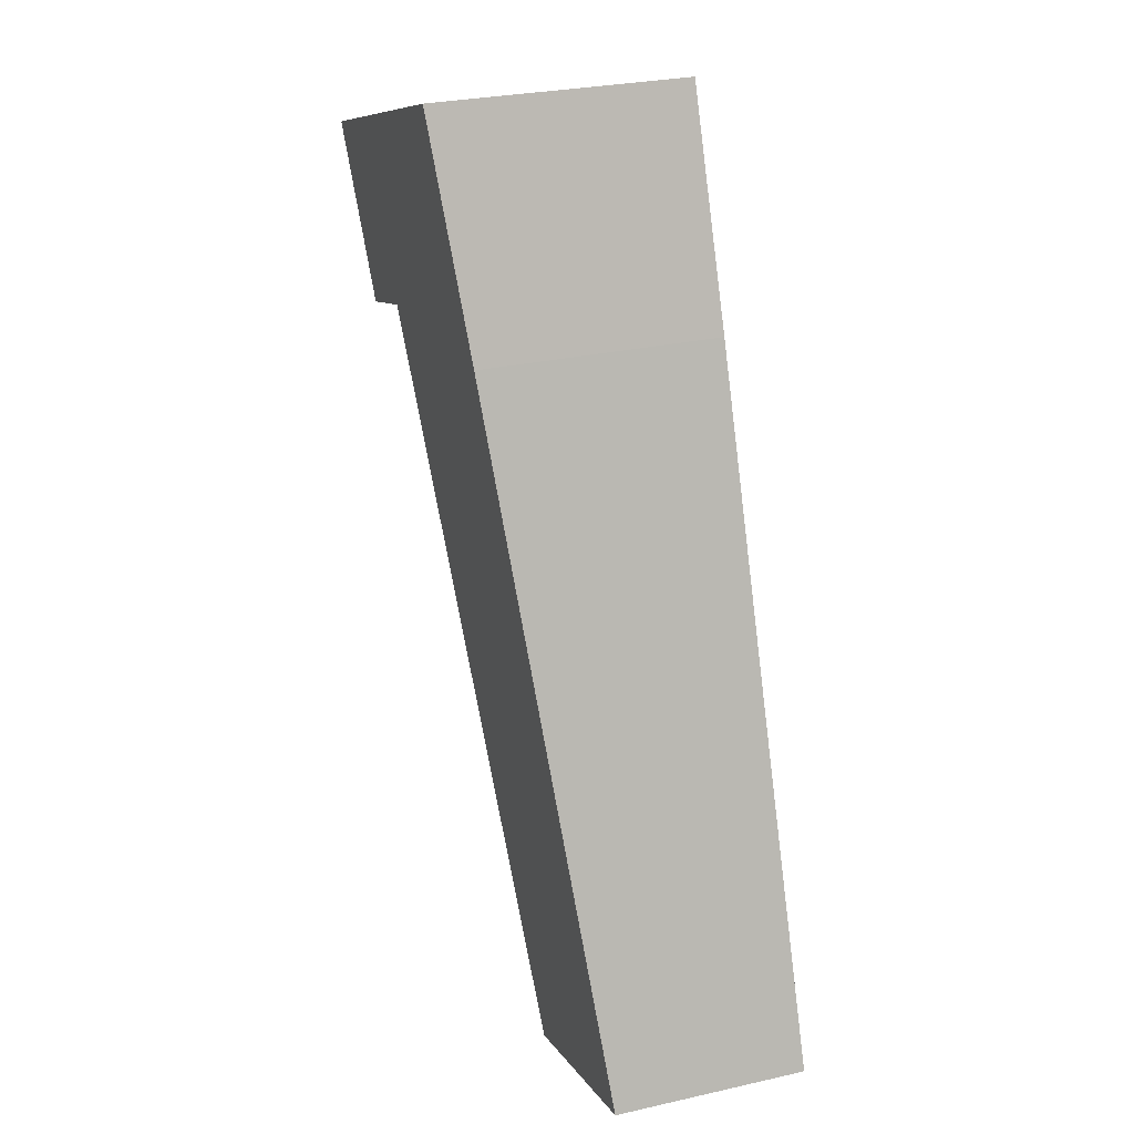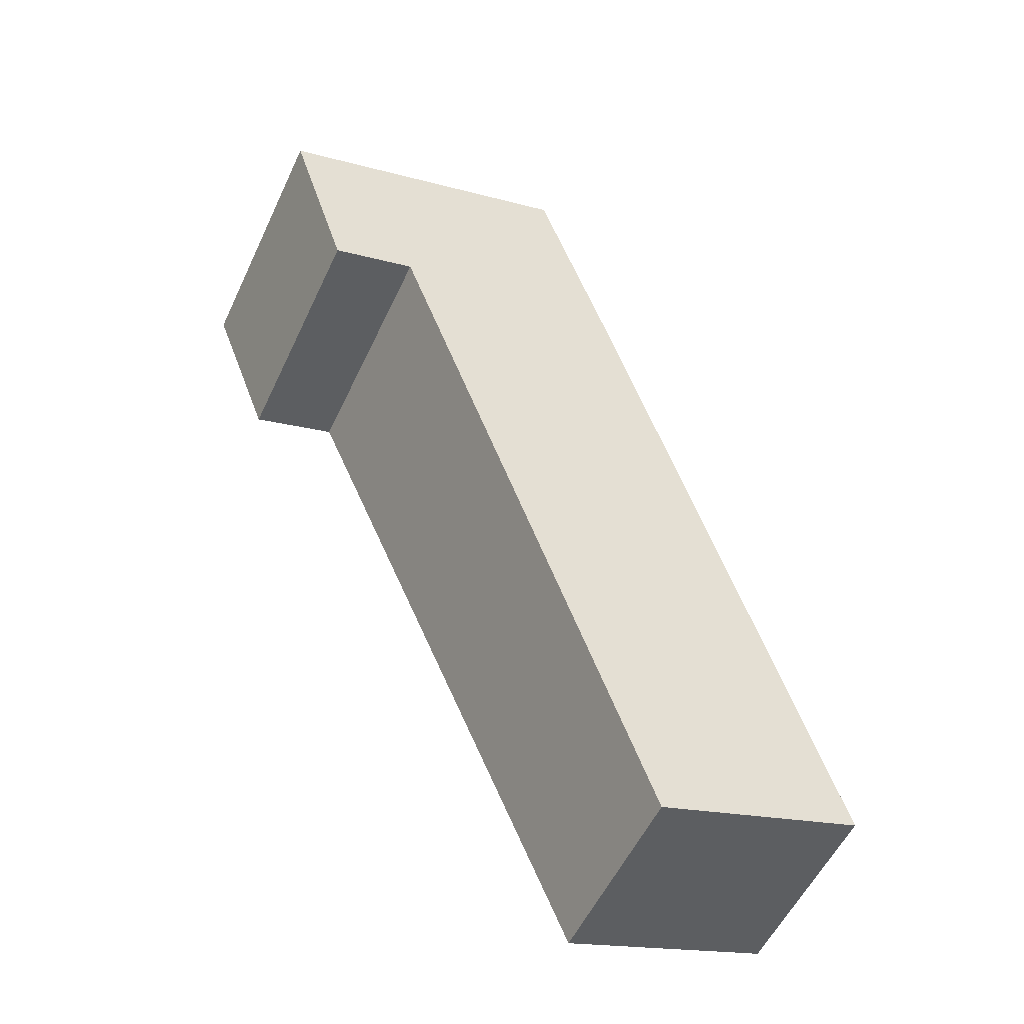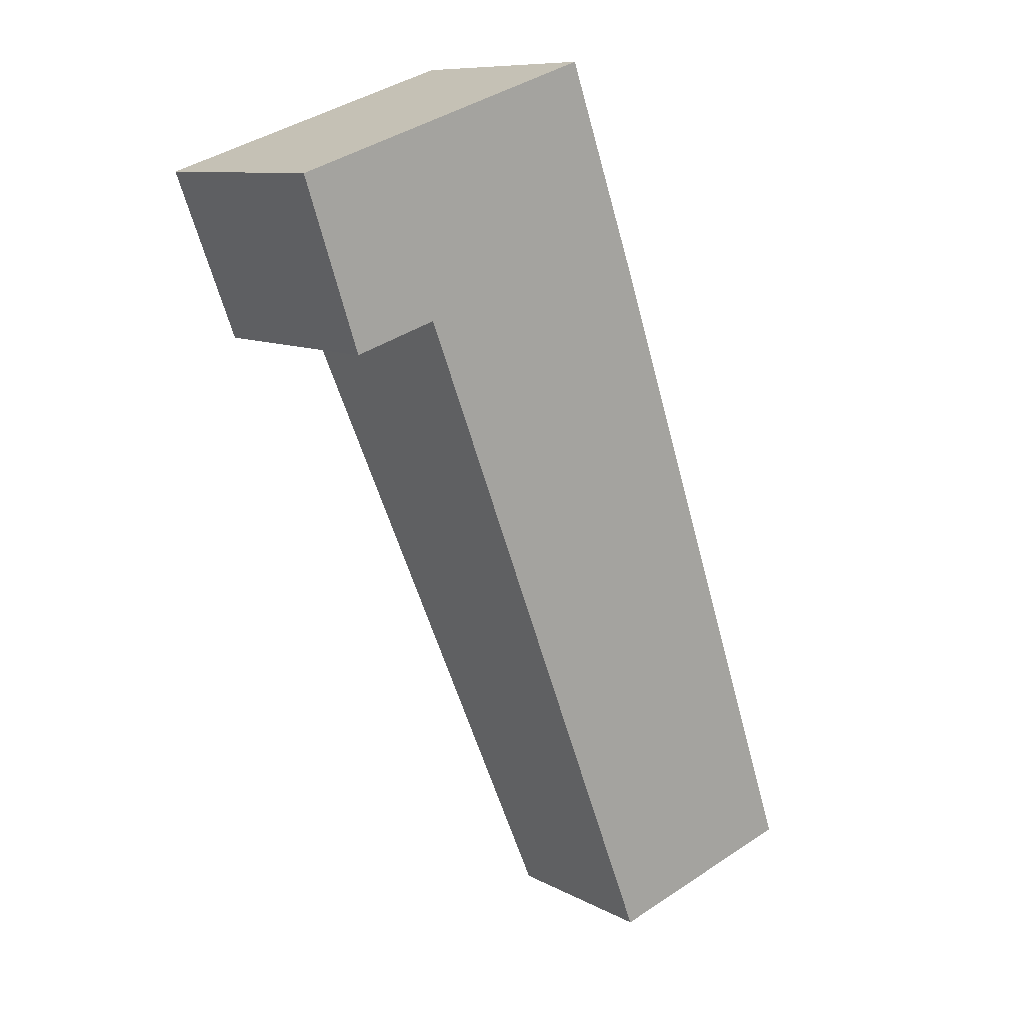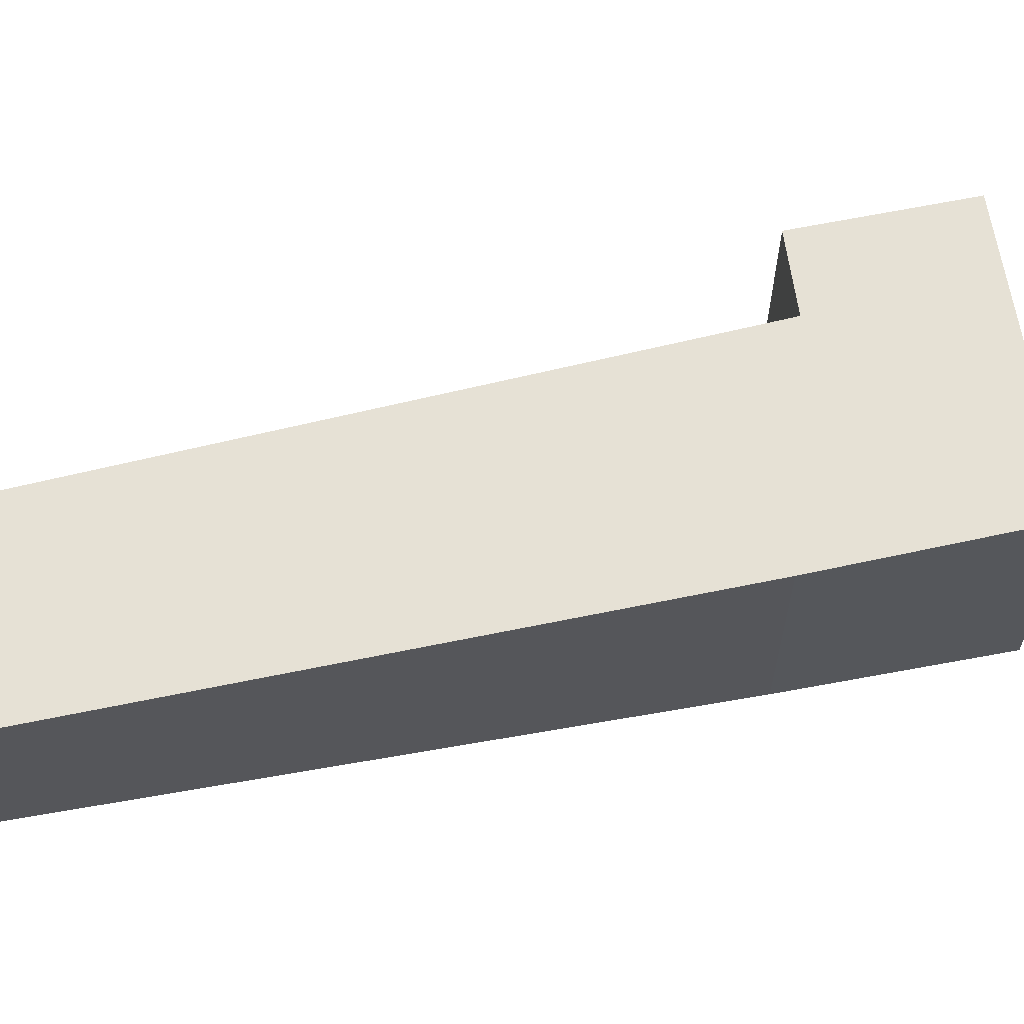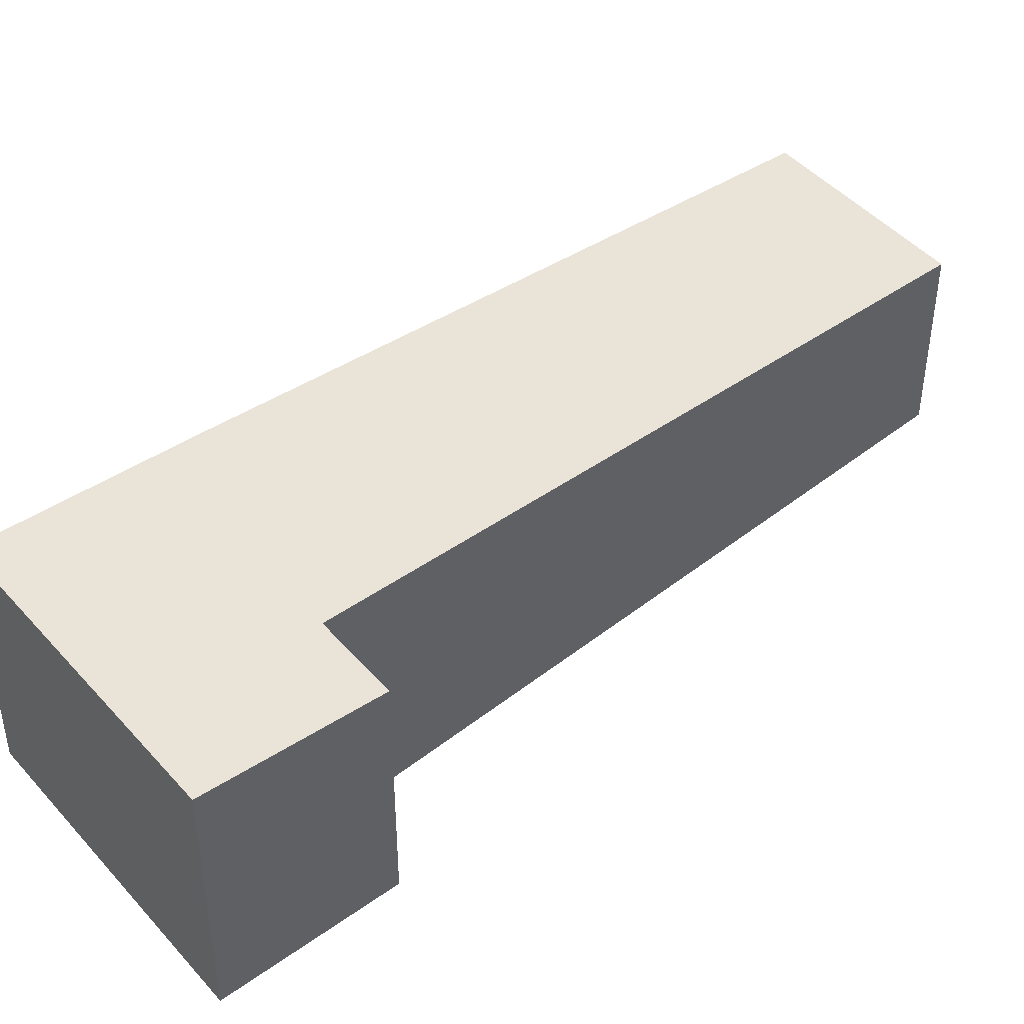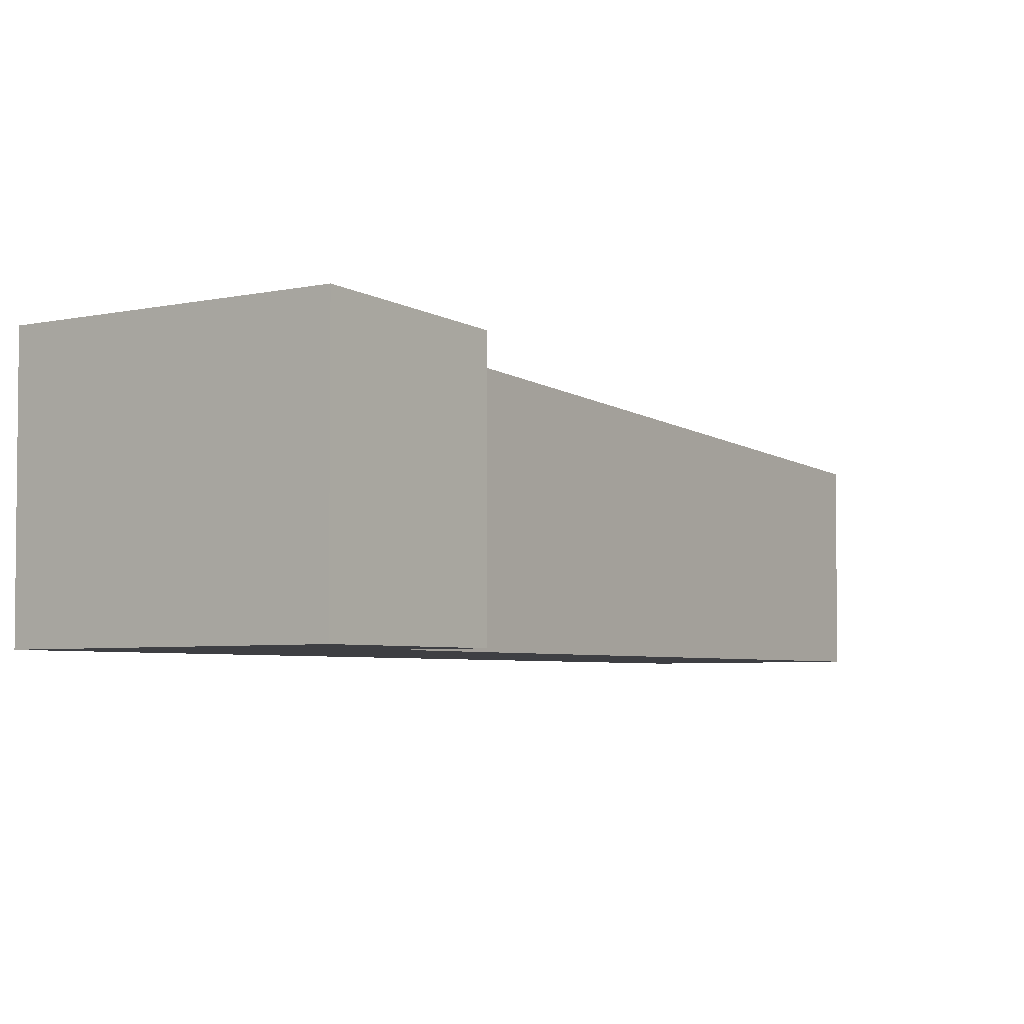
<metadata>
{"format":"obj","ext":"obj","renderer":"f3d","projection":"perspective","resolution":1024,"background":"white","views":[{"elev":28.1,"azim":-108.9,"up":"+Z"},{"elev":-54.8,"azim":155.2,"up":"+Z"},{"elev":9.6,"azim":144.0,"up":"+Z"},{"elev":61.8,"azim":-78.9,"up":"+Y"},{"elev":44.6,"azim":70.6,"up":"+Y"},{"elev":-4.2,"azim":57.2,"up":"+Y"}]}
</metadata>
<code>
v  0 2.112 1.293e-16
v  5.568 2.668 6.867
v  2.311 2.115 -0.755
v  2.808 2.63 7.216
v  7.21 2.803 8.434
v  6.509 2.669 6.554
v  3.777 2.803 9.618
v  7.21 -5.164e-16 8.434
v  6.509 -4.013e-16 6.554
v  5.568 -4.205e-16 6.867
v  2.311 4.623e-17 -0.755
v  0 0 0
v  2.808 -4.419e-16 7.216
v  3.777 -5.889e-16 9.618
g defaultobject
f 1 2 3
f 2 1 4
f 2 5 6
f 5 2 4
f 5 4 7
f 8 6 5
f 6 8 9
f 9 2 6
f 2 9 10
f 11 1 3
f 1 11 12
f 10 3 2
f 3 10 11
f 12 4 1
f 4 12 13
f 4 13 7
f 7 13 14
f 14 5 7
f 5 14 8
f 11 13 12
f 13 11 10
f 13 10 14
f 14 10 9
f 14 9 8

</code>
